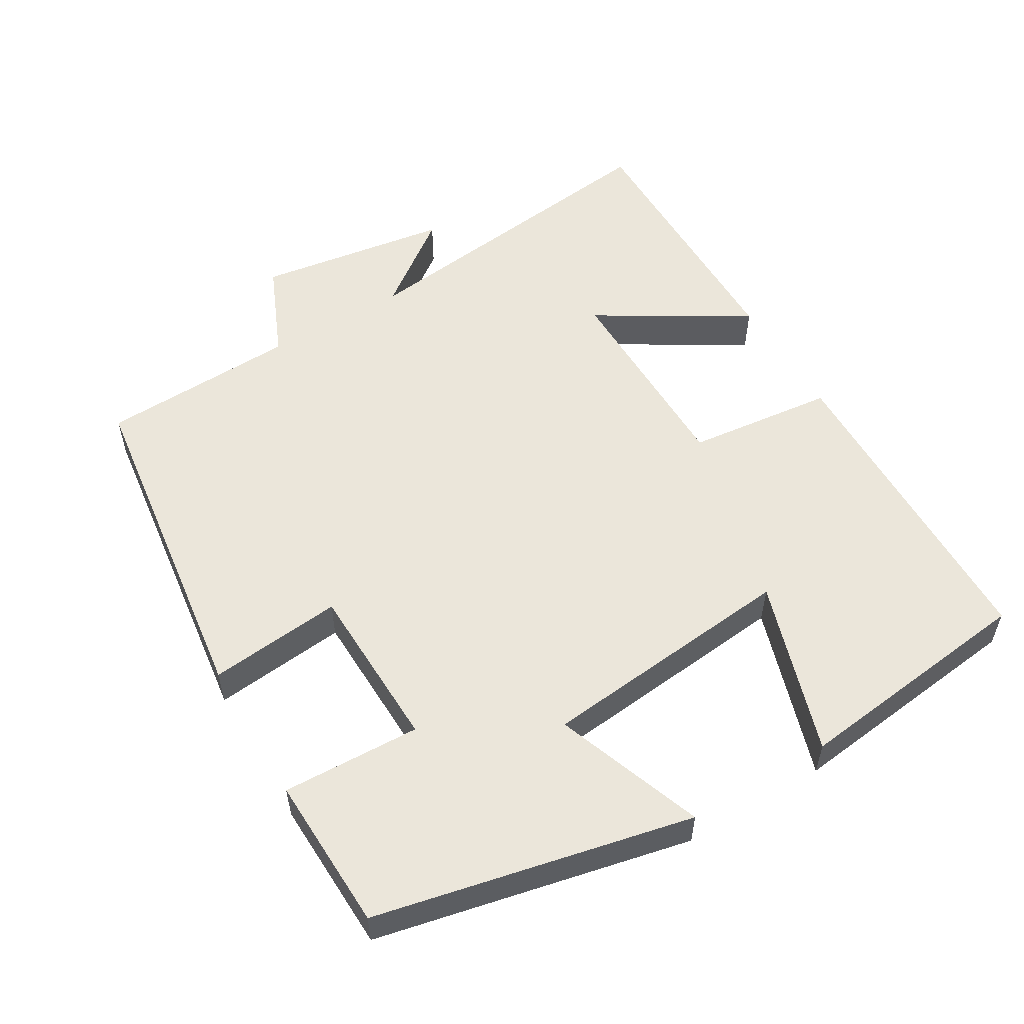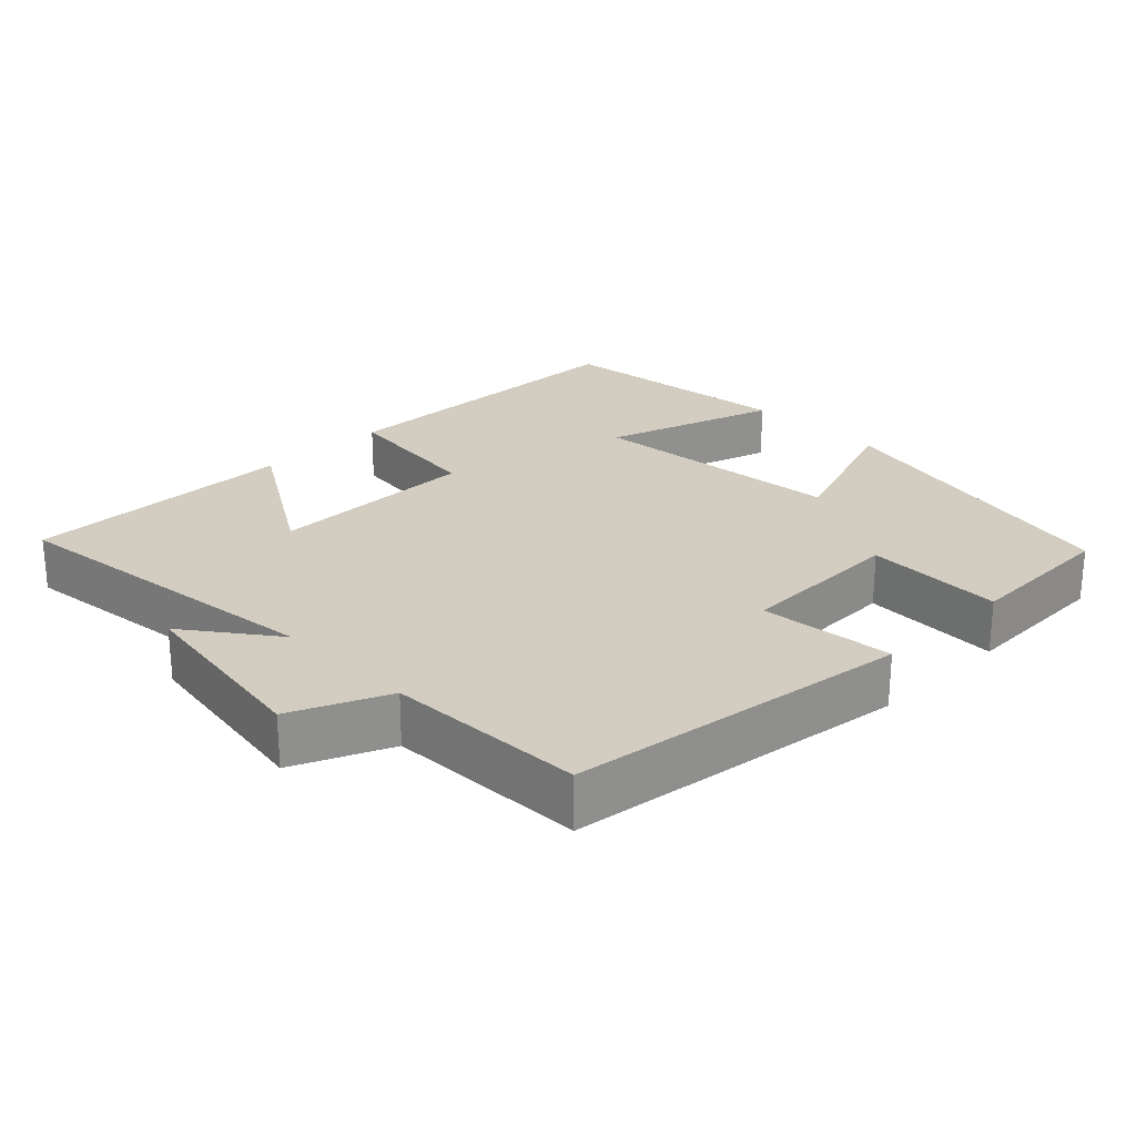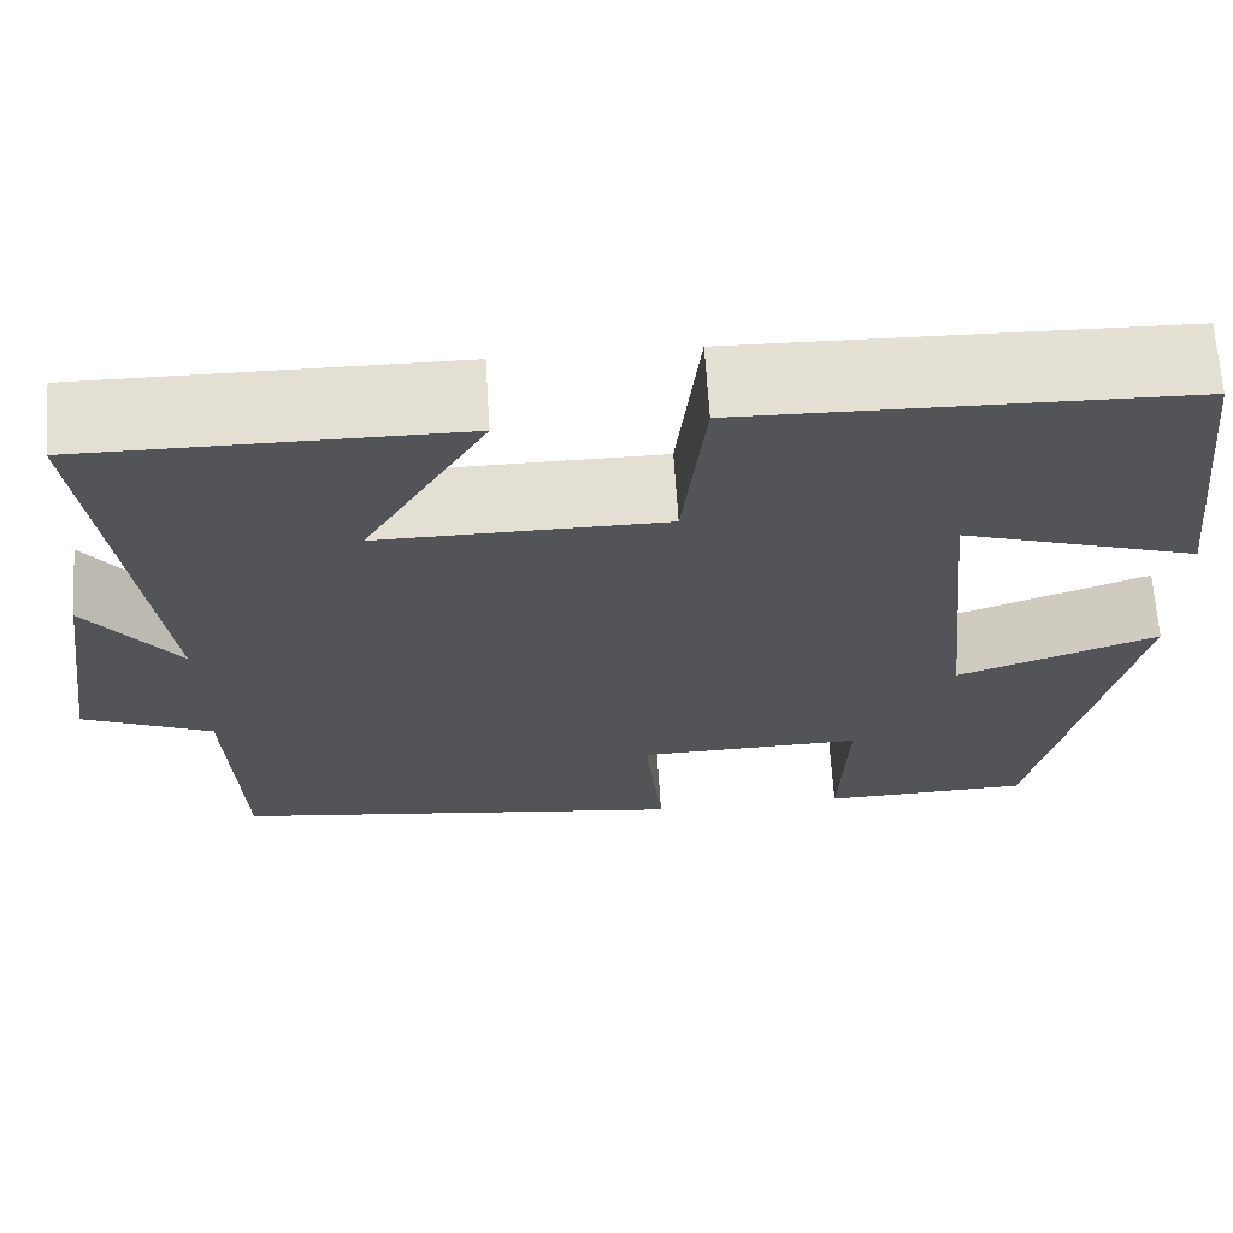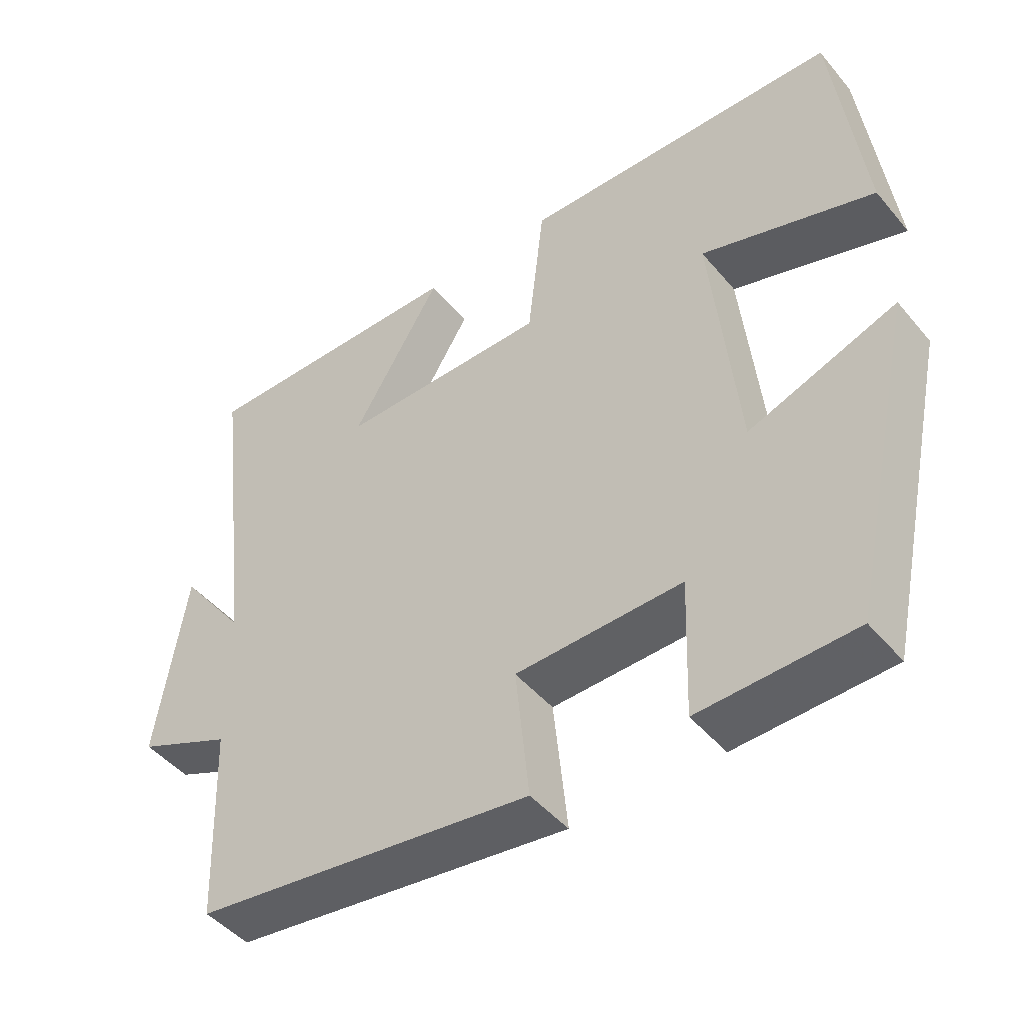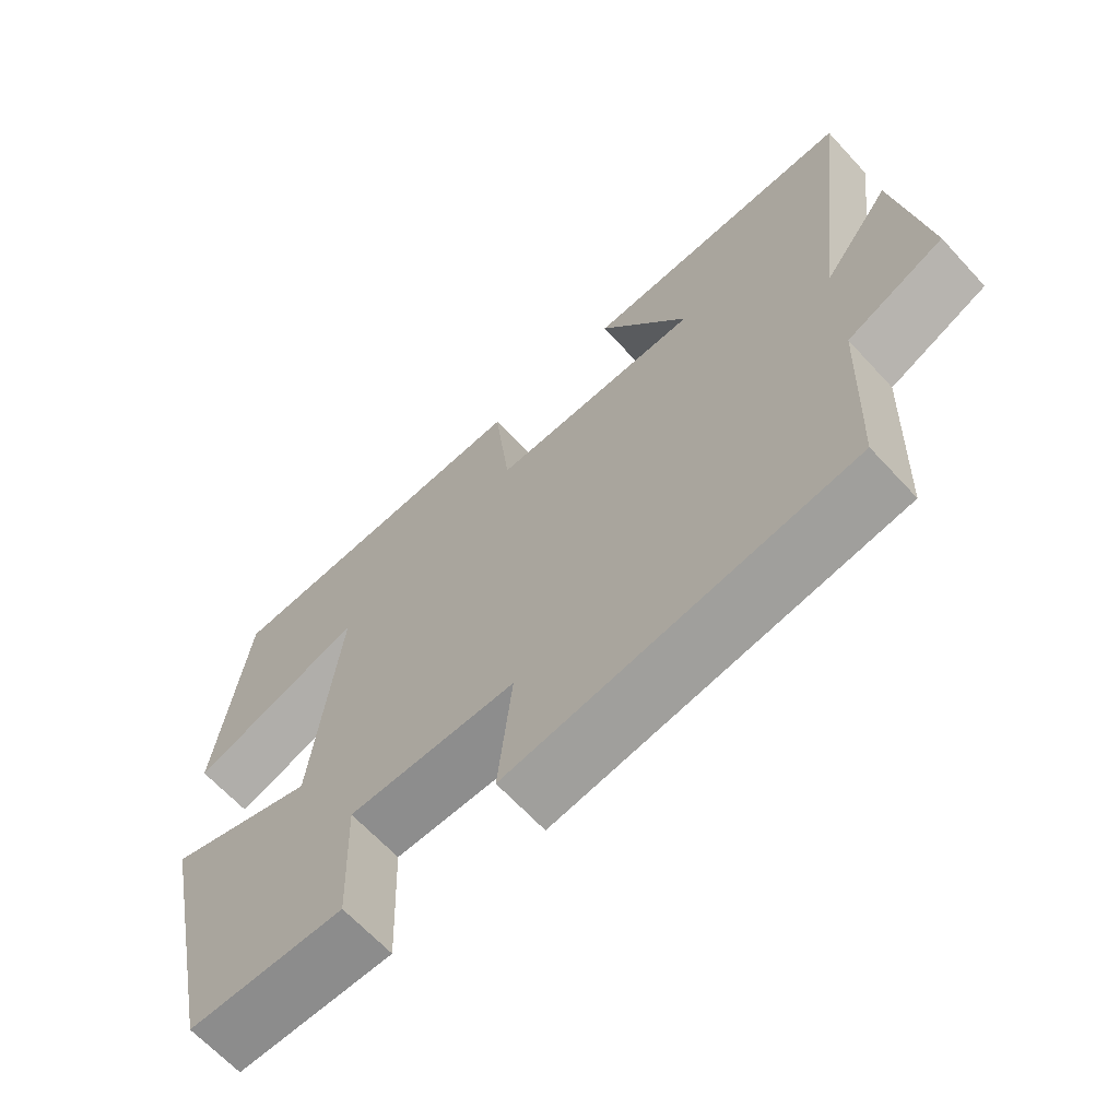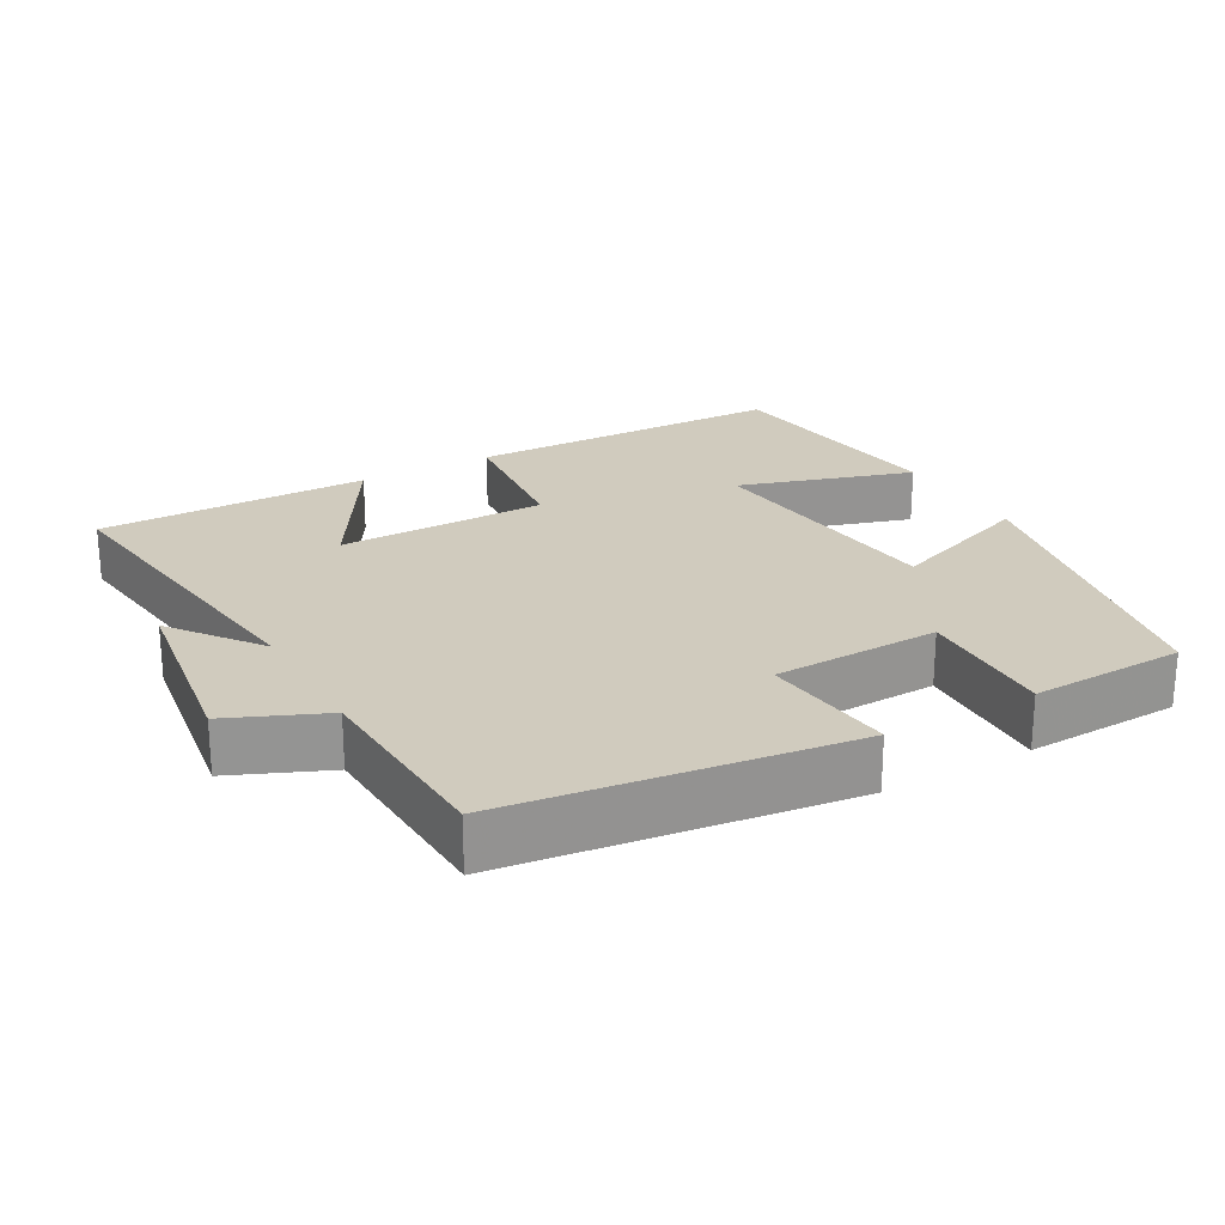
<metadata>
{"format":"obj","ext":"obj","renderer":"f3d","projection":"perspective","resolution":1024,"background":"white","views":[{"elev":54.9,"azim":-120.7,"up":"+Y"},{"elev":24.7,"azim":135.5,"up":"+Y"},{"elev":66.6,"azim":176.3,"up":"+Z"},{"elev":-46.6,"azim":-142.4,"up":"+Z"},{"elev":-65.7,"azim":42.7,"up":"+Z"},{"elev":23.4,"azim":150.4,"up":"+Y"}]}
</metadata>
<code>
v -0.405 0.07 -0.493
v -0.5 0.07 -0.055
v -0.294 0.07 -0.13
v -0.258 0.07 0.228
v -0.5 0.07 0.151
v -0.46 0.07 0.49
v -0.012 0.07 0.5
v 0.011 0.07 0.295
v 0.303 0.07 0.293
v 0.178 0.07 0.5
v 0.557 0.07 0.502
v 0.5 0.07 0.039
v 0.593 0.07 0.163
v 0.633 0.07 -0.105
v 0.5 0.07 -0.163
v 0.489 0.07 -0.438
v 0.016 0.07 -0.5
v 0.035 0.07 -0.314
v -0.197 0.07 -0.308
v -0.19 0.07 -0.5
v -0.405 0 -0.493
v -0.5 0 -0.055
v -0.294 0 -0.13
v -0.258 0 0.228
v -0.5 0 0.151
v -0.46 0 0.49
v -0.012 0 0.5
v 0.011 0 0.295
v 0.303 0 0.293
v 0.178 0 0.5
v 0.557 0 0.502
v 0.5 0 0.039
v 0.593 0 0.163
v 0.633 0 -0.105
v 0.5 0 -0.163
v 0.489 0 -0.438
v 0.016 0 -0.5
v 0.035 0 -0.314
v -0.197 0 -0.308
v -0.19 0 -0.5
f 19 20 1 2
f 18 19 2 3
f 15 16 17 18
f 15 18 3 4
f 12 13 14 15
f 12 15 4
f 9 10 11 12
f 8 9 12 4
f 7 8 4
f 4 5 6 7
f 22 21 40 39
f 23 22 39 38
f 38 37 36 35
f 24 23 38 35
f 35 34 33 32
f 24 35 32
f 32 31 30 29
f 24 32 29 28
f 24 28 27
f 27 26 25 24
f 1 21 22 2
f 2 22 23 3
f 3 23 24 4
f 4 24 25 5
f 5 25 26 6
f 6 26 27 7
f 7 27 28 8
f 8 28 29 9
f 9 29 30 10
f 10 30 31 11
f 11 31 32 12
f 12 32 33 13
f 13 33 34 14
f 14 34 35 15
f 15 35 36 16
f 16 36 37 17
f 17 37 38 18
f 18 38 39 19
f 19 39 40 20
f 20 40 21 1

</code>
